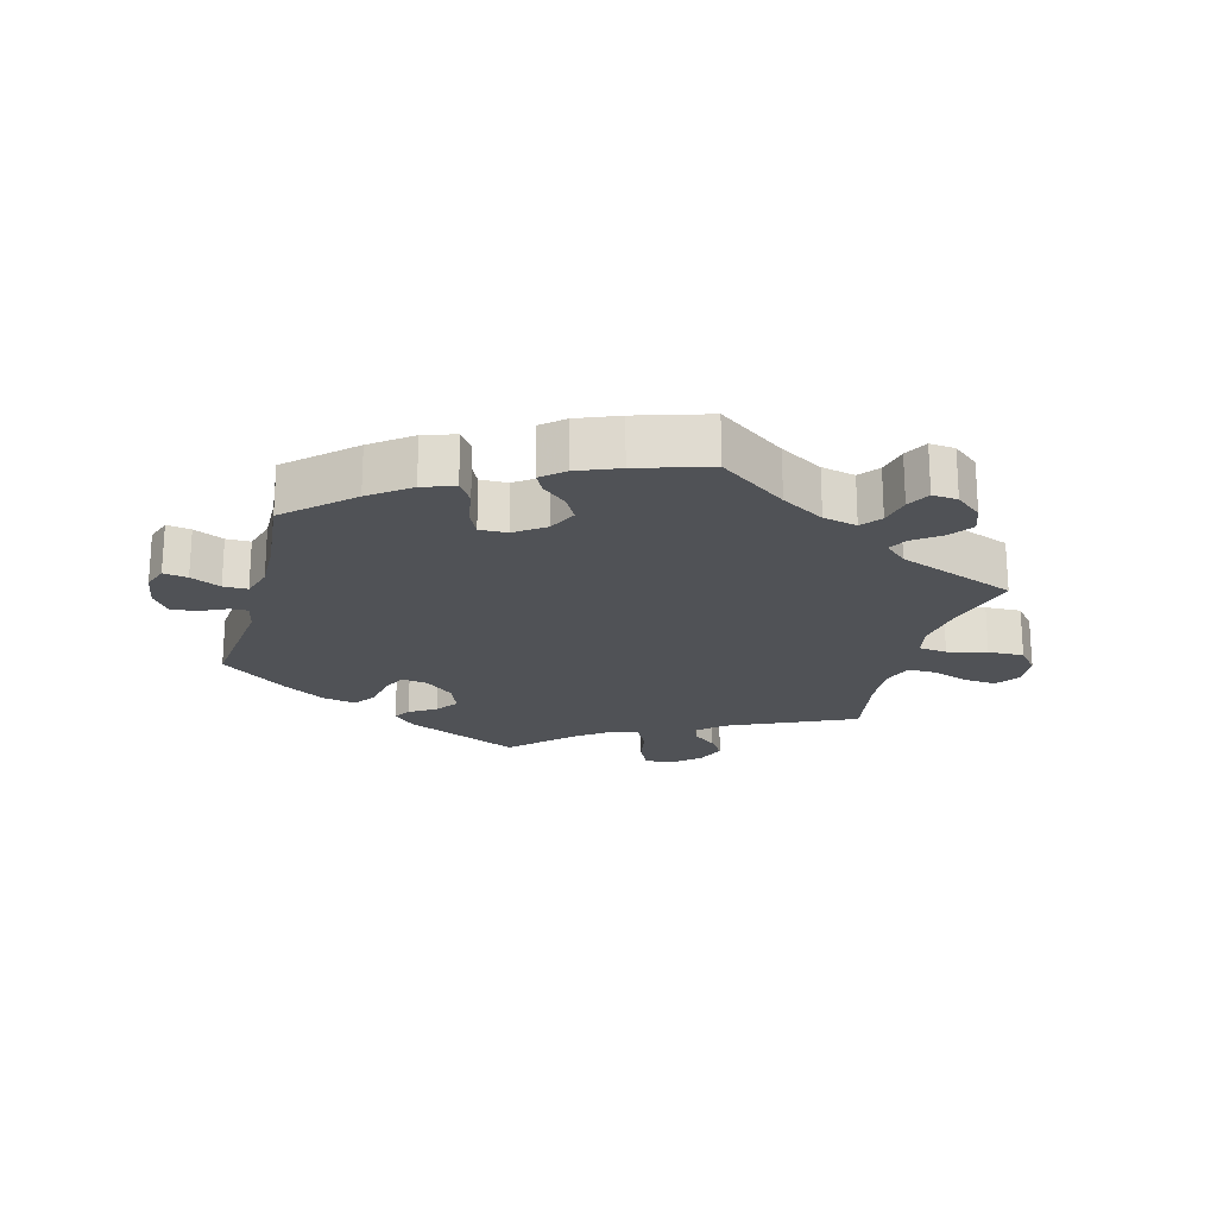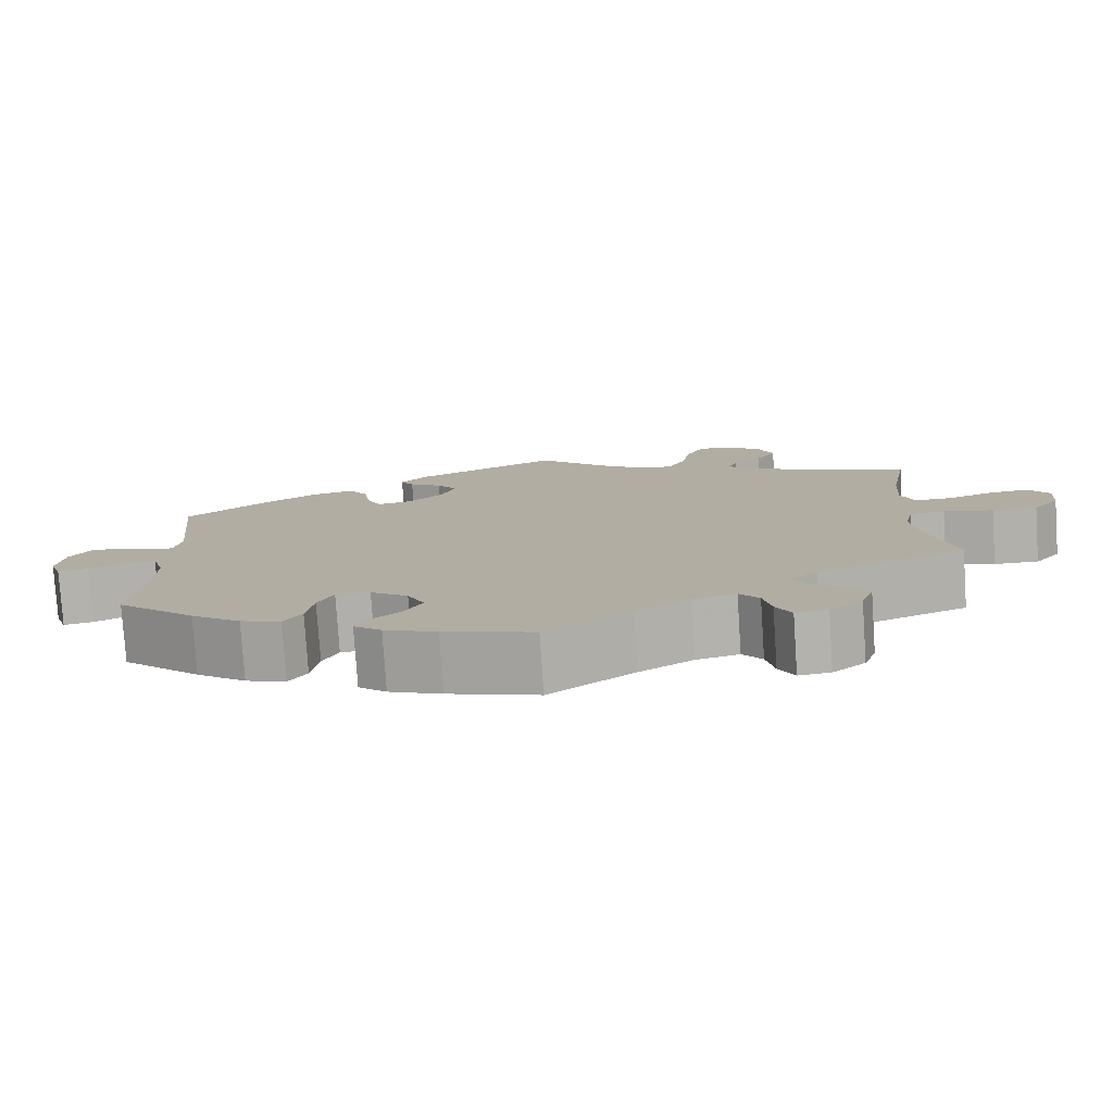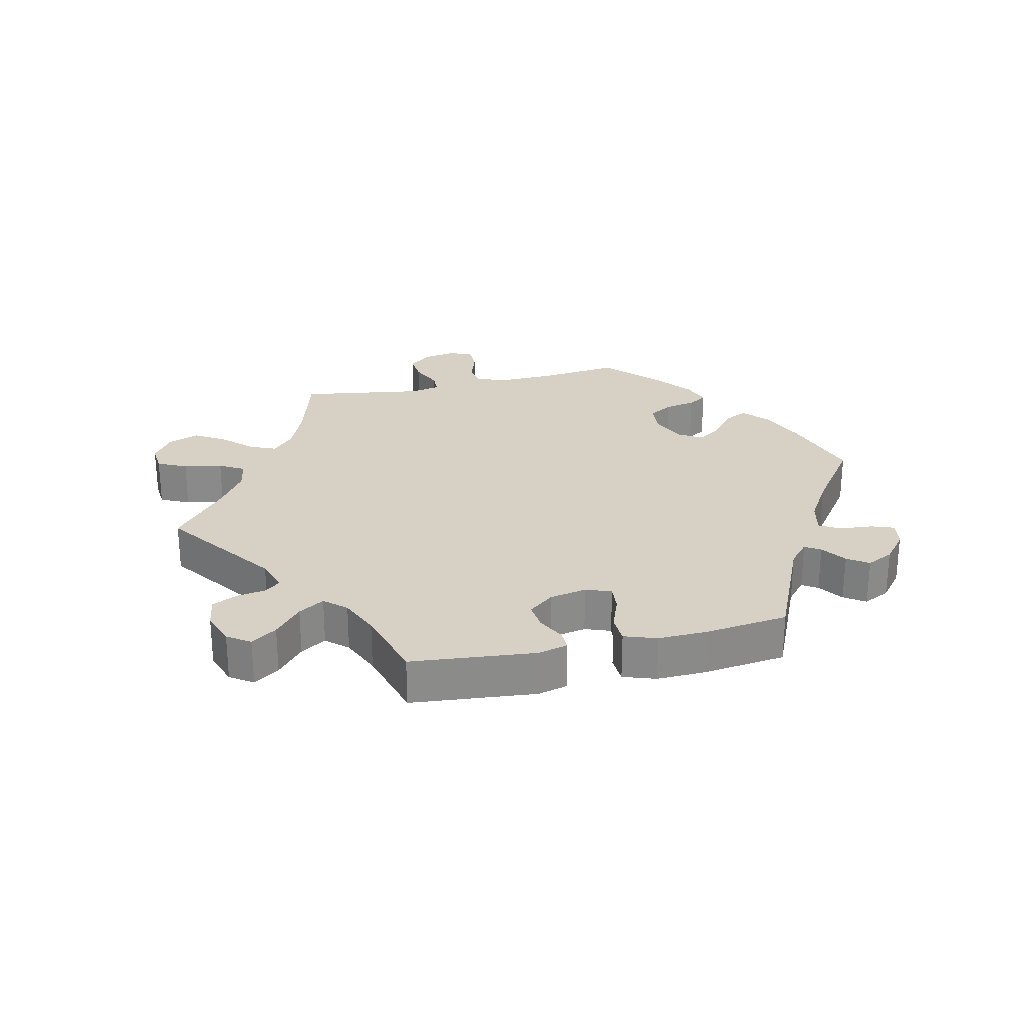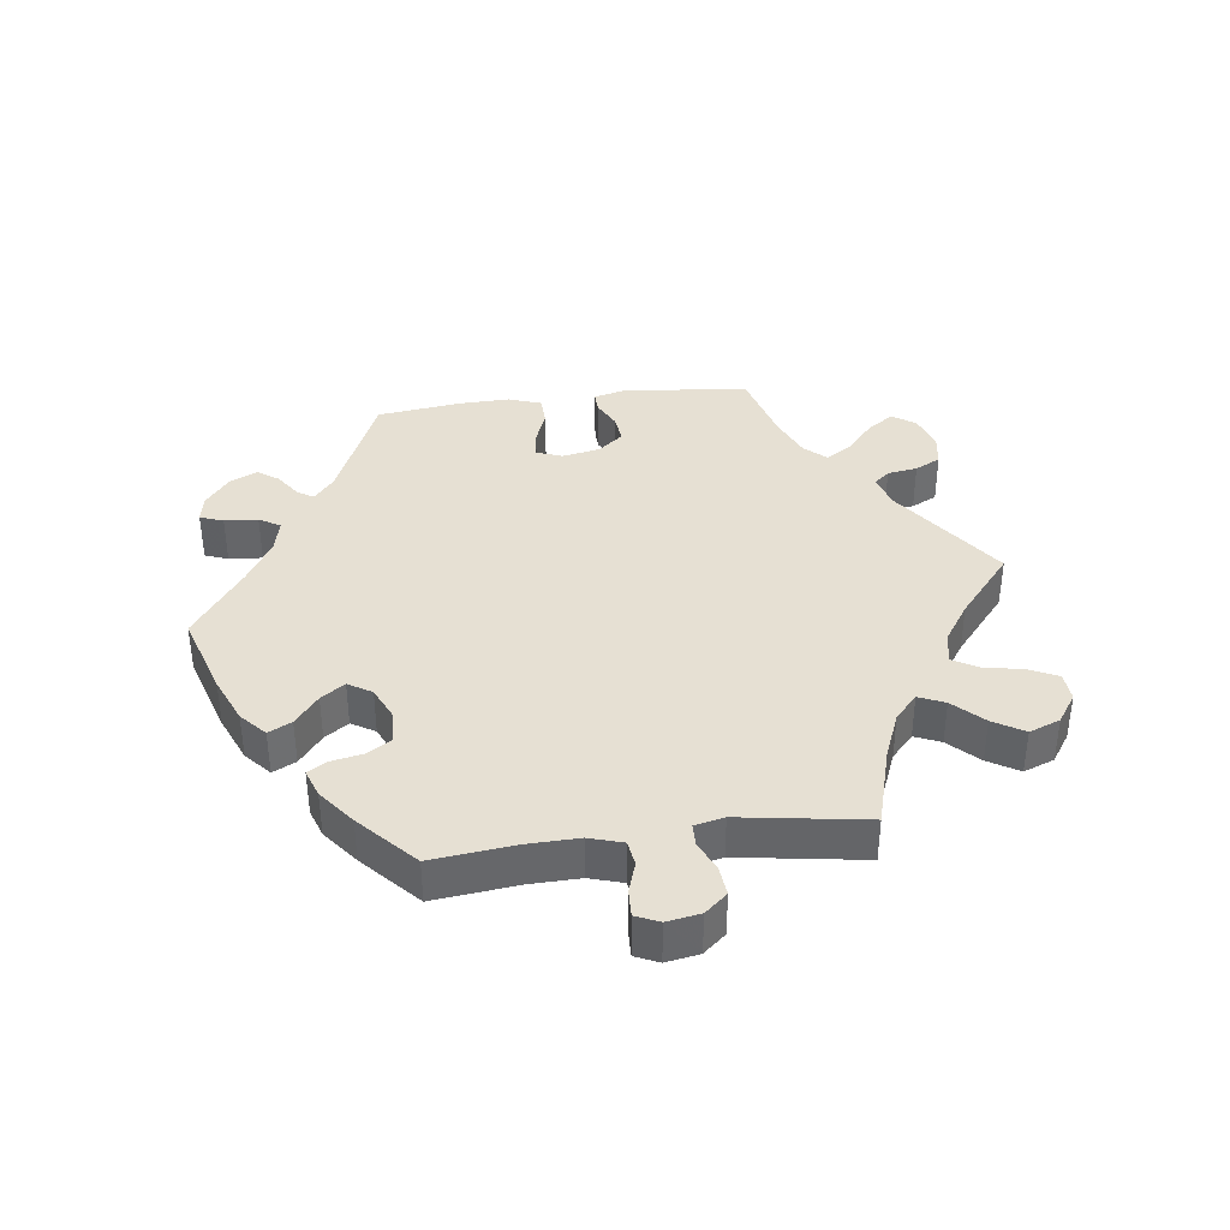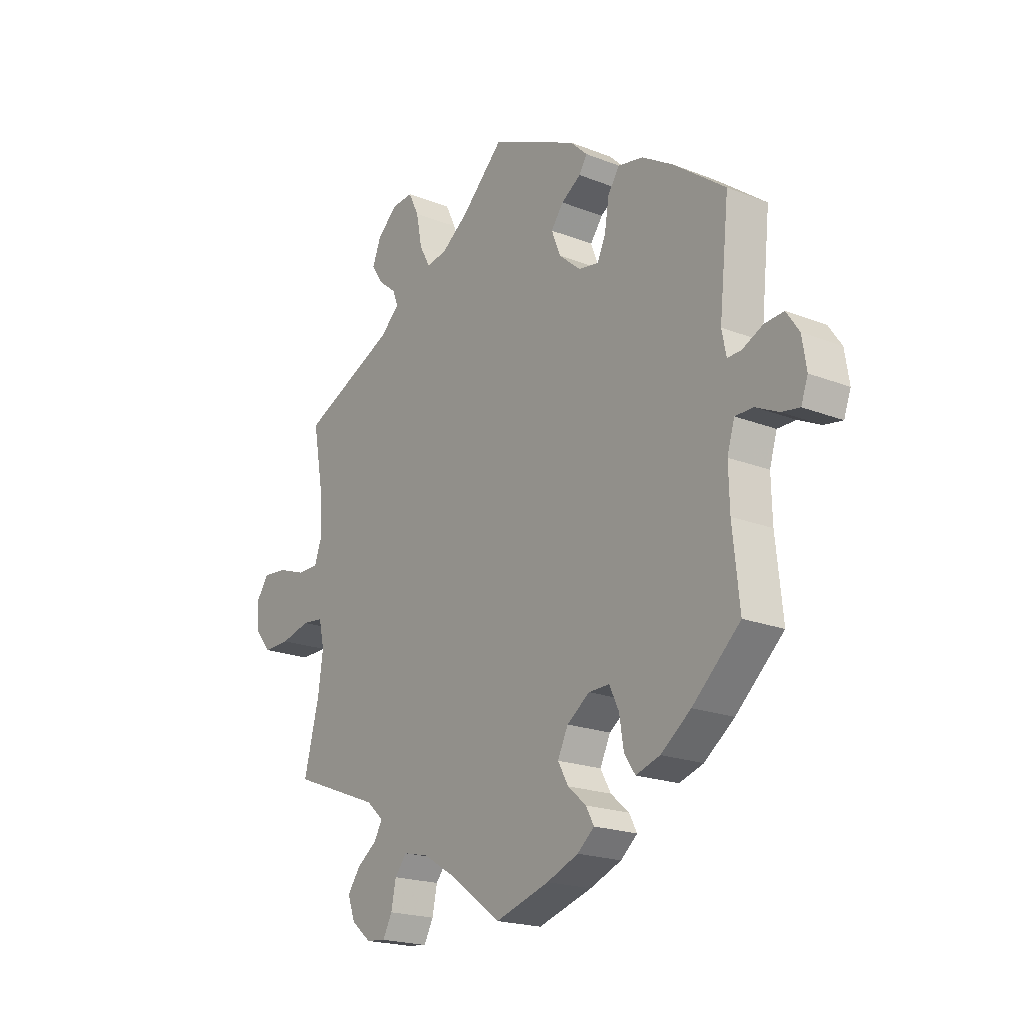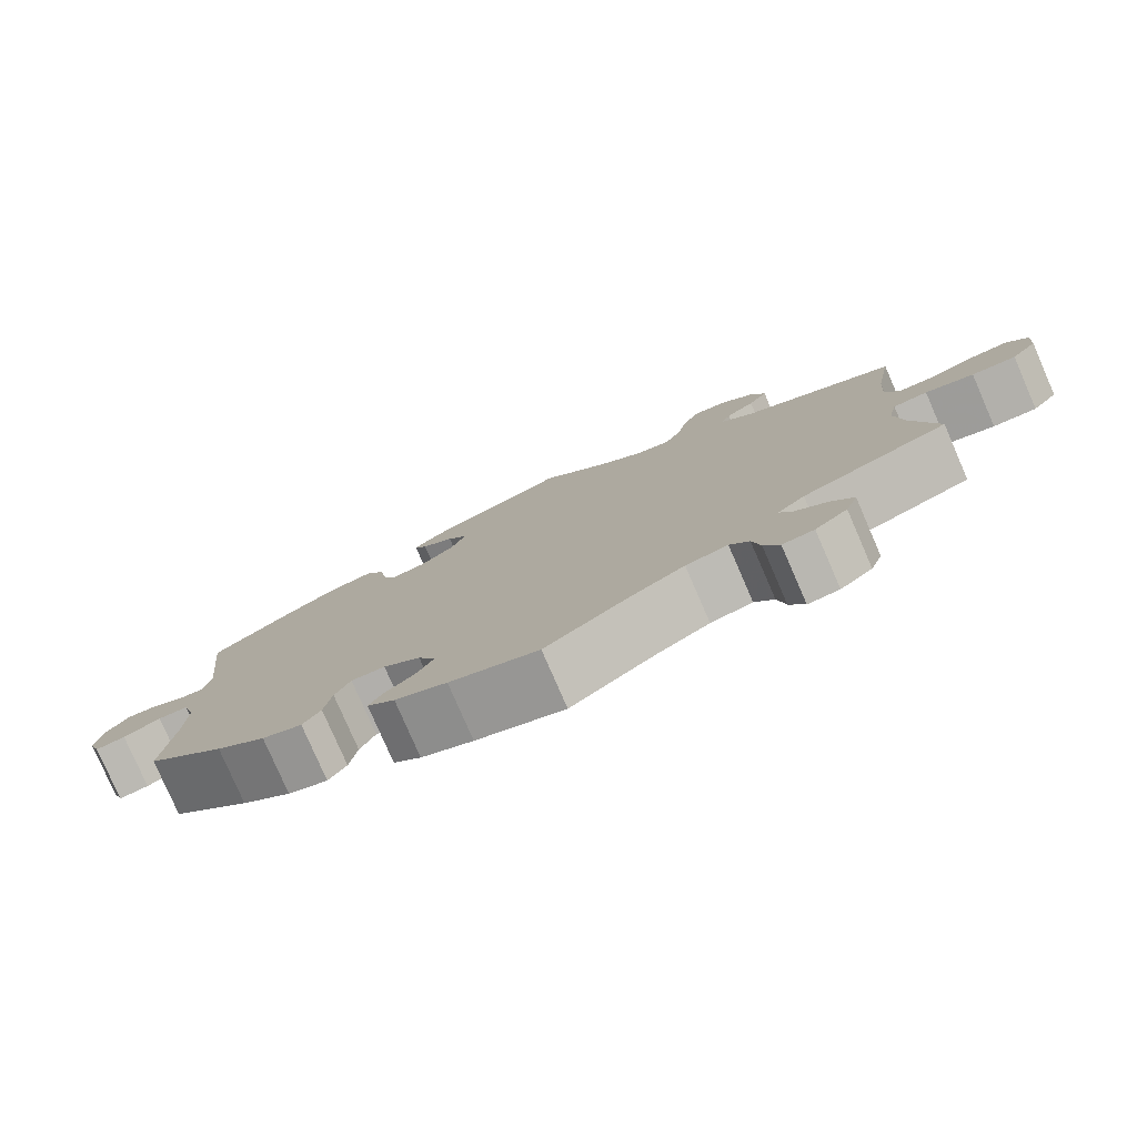
<metadata>
{"format":"obj","ext":"obj","renderer":"f3d","projection":"perspective","resolution":1024,"background":"white","views":[{"elev":-20.9,"azim":165.0,"up":"+Y"},{"elev":-78.7,"azim":-176.2,"up":"+Z"},{"elev":26.7,"azim":17.0,"up":"+Y"},{"elev":38.3,"azim":-157.4,"up":"+Y"},{"elev":-20.0,"azim":54.0,"up":"+Z"},{"elev":-79.1,"azim":-156.5,"up":"+Z"}]}
</metadata>
<code>
v -0.309 0.07 0.376
v -0.269 0.07 0.412
v -0.28 0.07 0.441
v -0.316 0.07 0.47
v -0.34 0.07 0.506
v -0.322 0.07 0.552
v -0.28 0.07 0.588
v -0.238 0.07 0.591
v -0.217 0.07 0.548
v -0.205 0.07 0.487
v -0.183 0.07 0.446
v -0.14 0.07 0.455
v -0.086 0.07 0.495
v -0.001 0.07 0.578
v 0.175 0.07 0.498
v 0.209 0.07 0.465
v 0.193 0.07 0.439
v 0.153 0.07 0.413
v 0.128 0.07 0.379
v 0.146 0.07 0.333
v 0.19 0.07 0.295
v 0.231 0.07 0.288
v 0.248 0.07 0.325
v 0.257 0.07 0.38
v 0.28 0.07 0.416
v 0.332 0.07 0.406
v 0.396 0.07 0.367
v 0.5 0.07 0.289
v 0.48 0.07 0.1
v 0.489 0.07 0.055
v 0.517 0.07 0.056
v 0.559 0.07 0.076
v 0.598 0.07 0.079
v 0.624 0.07 0.041
v 0.633 0.07 -0.016
v 0.619 0.07 -0.055
v 0.582 0.07 -0.049
v 0.536 0.07 -0.027
v 0.499 0.07 -0.027
v 0.484 0.07 -0.077
v 0.486 0.07 -0.155
v 0.5 0.07 -0.289
v 0.403 0.07 -0.378
v 0.342 0.07 -0.424
v 0.293 0.07 -0.44
v 0.271 0.07 -0.407
v 0.262 0.07 -0.351
v 0.243 0.07 -0.311
v 0.201 0.07 -0.312
v 0.155 0.07 -0.345
v 0.134 0.07 -0.389
v 0.155 0.07 -0.427
v 0.192 0.07 -0.459
v 0.208 0.07 -0.489
v 0.174 0.07 -0.518
v 0.11 0.07 -0.544
v 0 0.07 -0.578
v -0.104 0.07 -0.502
v -0.17 0.07 -0.462
v -0.222 0.07 -0.45
v -0.246 0.07 -0.48
v -0.256 0.07 -0.528
v -0.275 0.07 -0.564
v -0.314 0.07 -0.56
v -0.354 0.07 -0.527
v -0.369 0.07 -0.485
v -0.343 0.07 -0.449
v -0.302 0.07 -0.419
v -0.286 0.07 -0.39
v -0.32 0.07 -0.359
v -0.501 0.07 -0.289
v -0.47 0.07 -0.166
v -0.46 0.07 -0.092
v -0.471 0.07 -0.043
v -0.514 0.07 -0.038
v -0.574 0.07 -0.053
v -0.629 0.07 -0.054
v -0.661 0.07 -0.015
v -0.665 0.07 0.038
v -0.64 0.07 0.074
v -0.591 0.07 0.07
v -0.534 0.07 0.05
v -0.49 0.07 0.05
v -0.474 0.07 0.096
v -0.479 0.07 0.167
v -0.501 0.07 0.289
v -0.309 0 0.376
v -0.269 0 0.412
v -0.28 0 0.441
v -0.316 0 0.47
v -0.34 0 0.506
v -0.322 0 0.552
v -0.28 0 0.588
v -0.238 0 0.591
v -0.217 0 0.548
v -0.205 0 0.487
v -0.183 0 0.446
v -0.14 0 0.455
v -0.086 0 0.495
v -0.001 0 0.578
v 0.175 0 0.498
v 0.209 0 0.465
v 0.193 0 0.439
v 0.153 0 0.413
v 0.128 0 0.379
v 0.146 0 0.333
v 0.19 0 0.295
v 0.231 0 0.288
v 0.248 0 0.325
v 0.257 0 0.38
v 0.28 0 0.416
v 0.332 0 0.406
v 0.396 0 0.367
v 0.5 0 0.289
v 0.48 0 0.1
v 0.489 0 0.055
v 0.517 0 0.056
v 0.559 0 0.076
v 0.598 0 0.079
v 0.624 0 0.041
v 0.633 0 -0.016
v 0.619 0 -0.055
v 0.582 0 -0.049
v 0.536 0 -0.027
v 0.499 0 -0.027
v 0.484 0 -0.077
v 0.486 0 -0.155
v 0.5 0 -0.289
v 0.403 0 -0.378
v 0.342 0 -0.424
v 0.293 0 -0.44
v 0.271 0 -0.407
v 0.262 0 -0.351
v 0.243 0 -0.311
v 0.201 0 -0.312
v 0.155 0 -0.345
v 0.134 0 -0.389
v 0.155 0 -0.427
v 0.192 0 -0.459
v 0.208 0 -0.489
v 0.174 0 -0.518
v 0.11 0 -0.544
v 0 0 -0.578
v -0.104 0 -0.502
v -0.17 0 -0.462
v -0.222 0 -0.45
v -0.246 0 -0.48
v -0.256 0 -0.528
v -0.275 0 -0.564
v -0.314 0 -0.56
v -0.354 0 -0.527
v -0.369 0 -0.485
v -0.343 0 -0.449
v -0.302 0 -0.419
v -0.286 0 -0.39
v -0.32 0 -0.359
v -0.501 0 -0.289
v -0.47 0 -0.166
v -0.46 0 -0.092
v -0.471 0 -0.043
v -0.514 0 -0.038
v -0.574 0 -0.053
v -0.629 0 -0.054
v -0.661 0 -0.015
v -0.665 0 0.038
v -0.64 0 0.074
v -0.591 0 0.07
v -0.534 0 0.05
v -0.49 0 0.05
v -0.474 0 0.096
v -0.479 0 0.167
v -0.501 0 0.289
f 85 86 1
f 84 85 1 2
f 83 84 2
f 79 80 81 82
f 79 82 83
f 78 79 83
f 75 76 77 78
f 74 75 78 83
f 73 74 83 2
f 70 71 72
f 69 70 72 73
f 65 66 67 68
f 65 68 69
f 64 65 69
f 61 62 63 64
f 60 61 64 69
f 59 60 69 73
f 55 56 57 58
f 52 53 54 55
f 51 52 55 58
f 50 51 58 59
f 44 45 46 47
f 44 47 48
f 41 42 43 44
f 40 41 44 48
f 39 40 48 49
f 35 36 37 38
f 35 38 39
f 34 35 39
f 31 32 33 34
f 30 31 34 39
f 29 30 39 49
f 23 24 25 26
f 22 23 26 27
f 15 16 17 18
f 13 14 15 18
f 12 13 18 19
f 11 12 19 20
f 7 8 9 10
f 7 10 11
f 6 7 11
f 3 4 5 6
f 2 3 6 11
f 22 27 28 29
f 21 22 29 49
f 49 50 59 73
f 20 21 49 73
f 2 11 20 73
f 87 172 171
f 88 87 171 170
f 88 170 169
f 168 167 166 165
f 169 168 165
f 169 165 164
f 164 163 162 161
f 169 164 161 160
f 88 169 160 159
f 158 157 156
f 159 158 156 155
f 154 153 152 151
f 155 154 151
f 155 151 150
f 150 149 148 147
f 155 150 147 146
f 159 155 146 145
f 144 143 142 141
f 141 140 139 138
f 144 141 138 137
f 145 144 137 136
f 133 132 131 130
f 134 133 130
f 130 129 128 127
f 134 130 127 126
f 135 134 126 125
f 124 123 122 121
f 125 124 121
f 125 121 120
f 120 119 118 117
f 125 120 117 116
f 135 125 116 115
f 112 111 110 109
f 113 112 109 108
f 104 103 102 101
f 104 101 100 99
f 105 104 99 98
f 106 105 98 97
f 96 95 94 93
f 97 96 93
f 97 93 92
f 92 91 90 89
f 97 92 89 88
f 115 114 113 108
f 135 115 108 107
f 159 145 136 135
f 159 135 107 106
f 159 106 97 88
f 1 87 88 2
f 2 88 89 3
f 3 89 90 4
f 4 90 91 5
f 5 91 92 6
f 6 92 93 7
f 7 93 94 8
f 8 94 95 9
f 9 95 96 10
f 10 96 97 11
f 11 97 98 12
f 12 98 99 13
f 13 99 100 14
f 14 100 101 15
f 15 101 102 16
f 16 102 103 17
f 17 103 104 18
f 18 104 105 19
f 19 105 106 20
f 20 106 107 21
f 21 107 108 22
f 22 108 109 23
f 23 109 110 24
f 24 110 111 25
f 25 111 112 26
f 26 112 113 27
f 27 113 114 28
f 28 114 115 29
f 29 115 116 30
f 30 116 117 31
f 31 117 118 32
f 32 118 119 33
f 33 119 120 34
f 34 120 121 35
f 35 121 122 36
f 36 122 123 37
f 37 123 124 38
f 38 124 125 39
f 39 125 126 40
f 40 126 127 41
f 41 127 128 42
f 42 128 129 43
f 43 129 130 44
f 44 130 131 45
f 45 131 132 46
f 46 132 133 47
f 47 133 134 48
f 48 134 135 49
f 49 135 136 50
f 50 136 137 51
f 51 137 138 52
f 52 138 139 53
f 53 139 140 54
f 54 140 141 55
f 55 141 142 56
f 56 142 143 57
f 57 143 144 58
f 58 144 145 59
f 59 145 146 60
f 60 146 147 61
f 61 147 148 62
f 62 148 149 63
f 63 149 150 64
f 64 150 151 65
f 65 151 152 66
f 66 152 153 67
f 67 153 154 68
f 68 154 155 69
f 69 155 156 70
f 70 156 157 71
f 71 157 158 72
f 72 158 159 73
f 73 159 160 74
f 74 160 161 75
f 75 161 162 76
f 76 162 163 77
f 77 163 164 78
f 78 164 165 79
f 79 165 166 80
f 80 166 167 81
f 81 167 168 82
f 82 168 169 83
f 83 169 170 84
f 84 170 171 85
f 85 171 172 86
f 86 172 87 1

</code>
